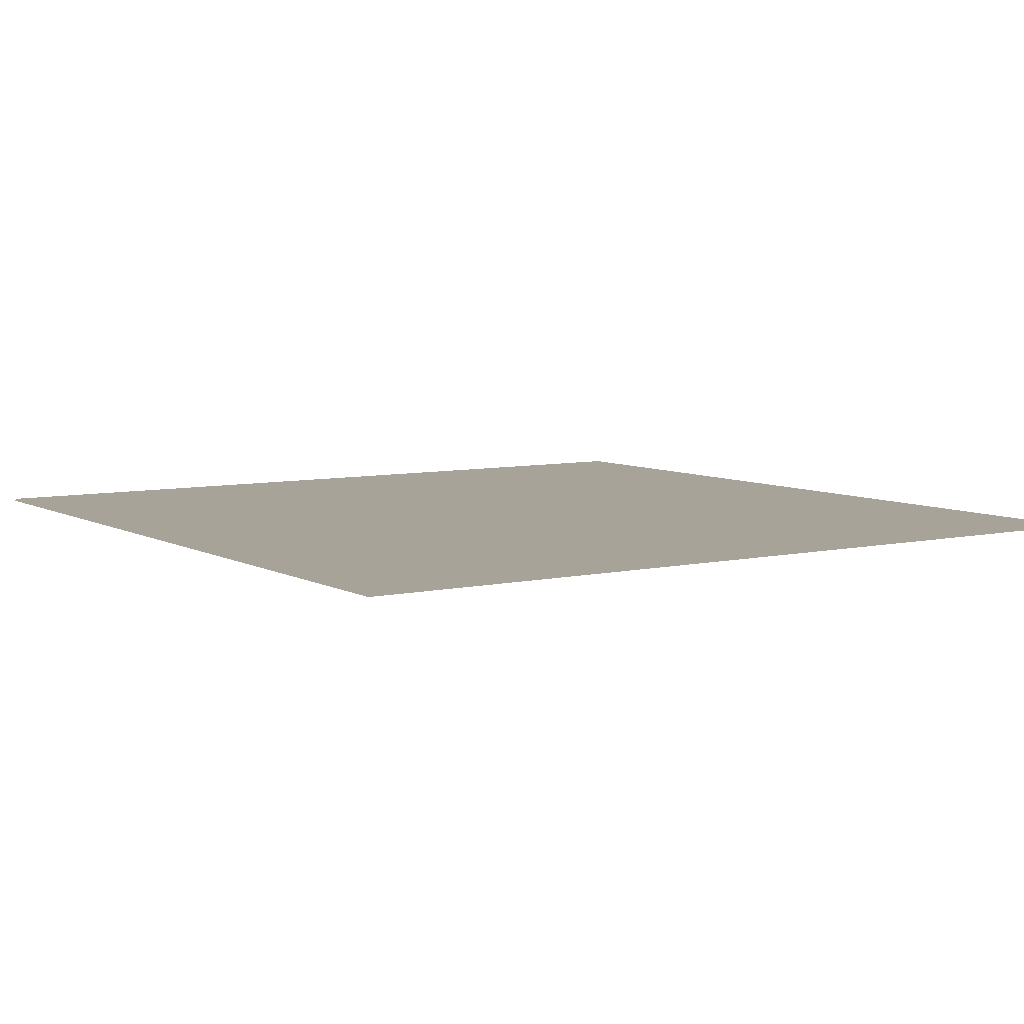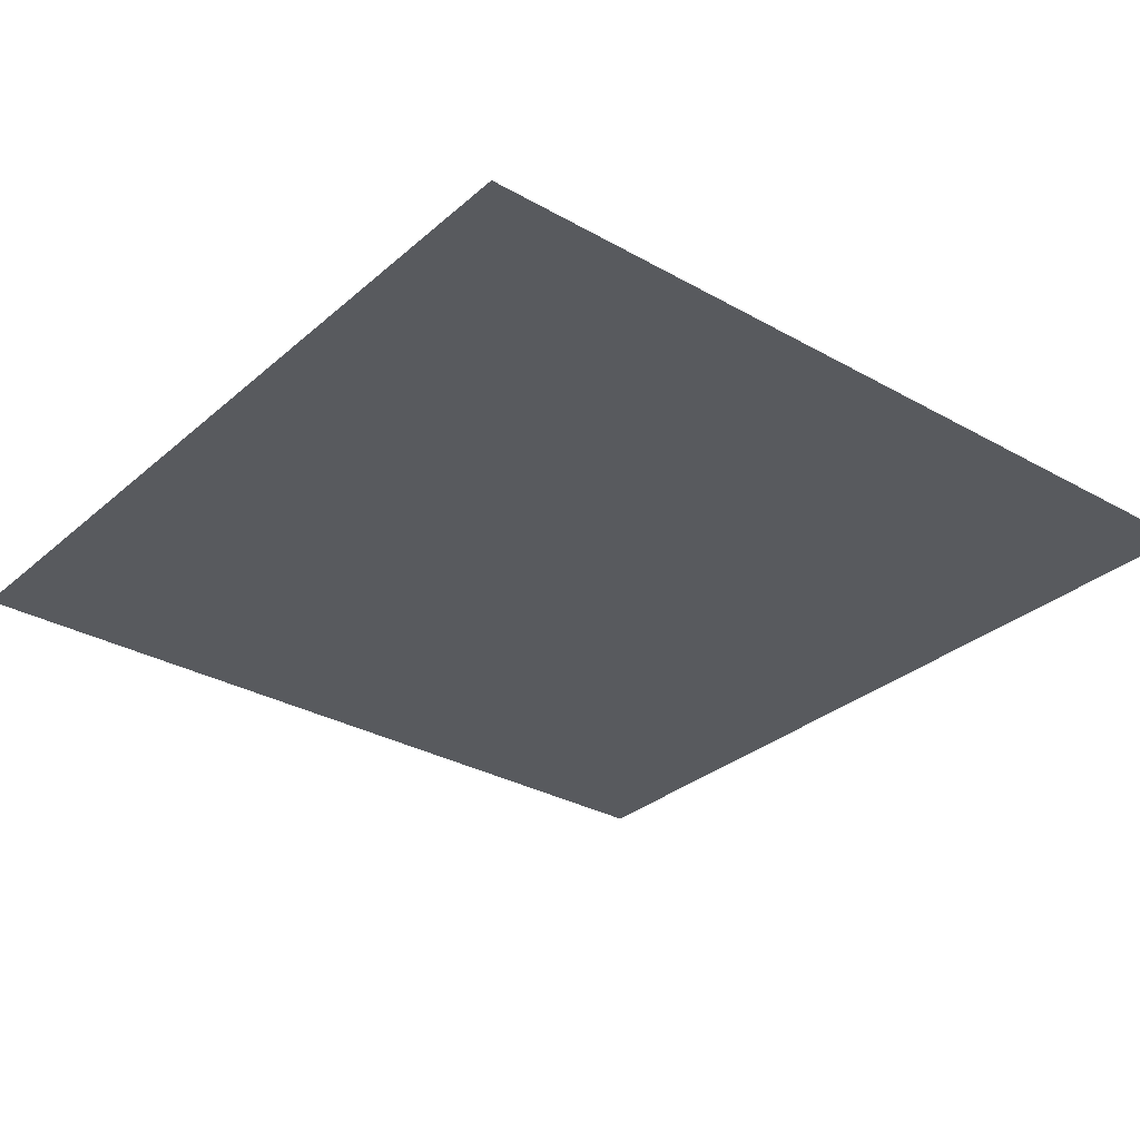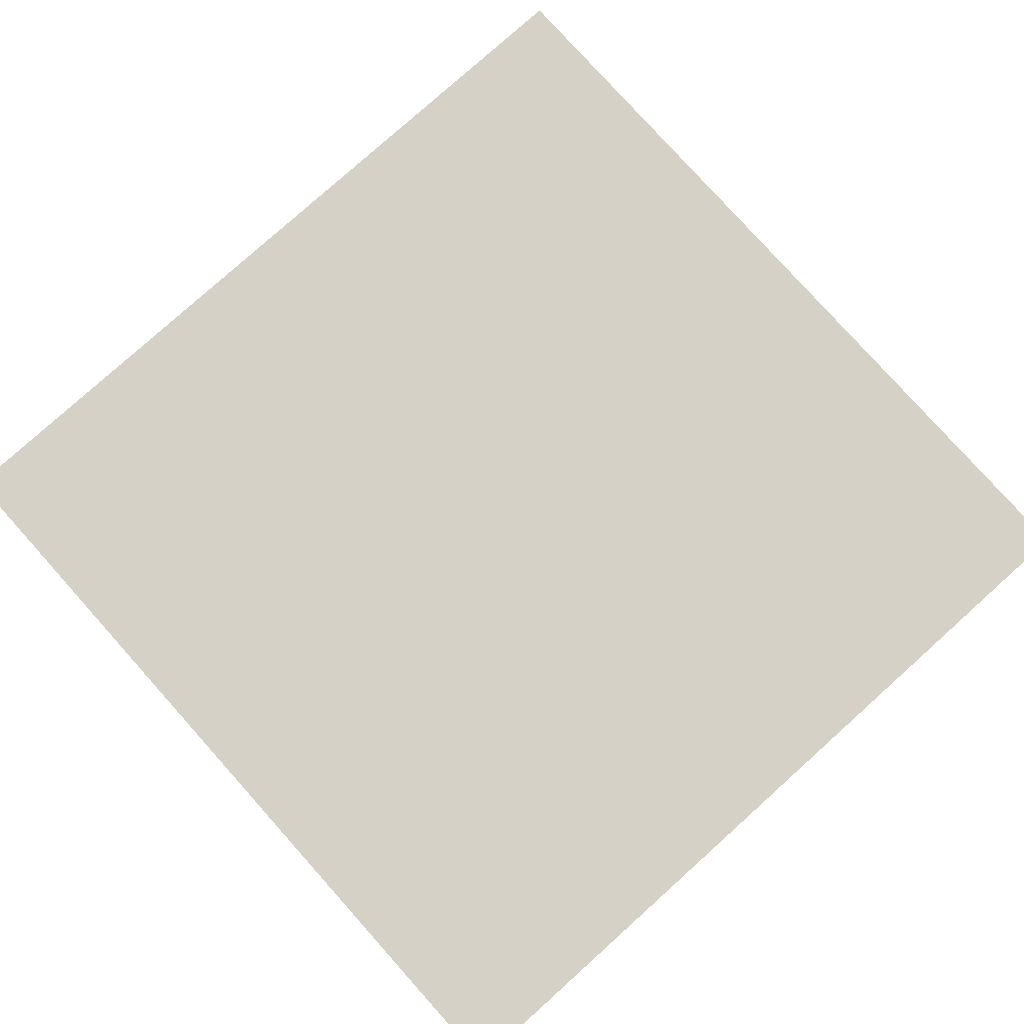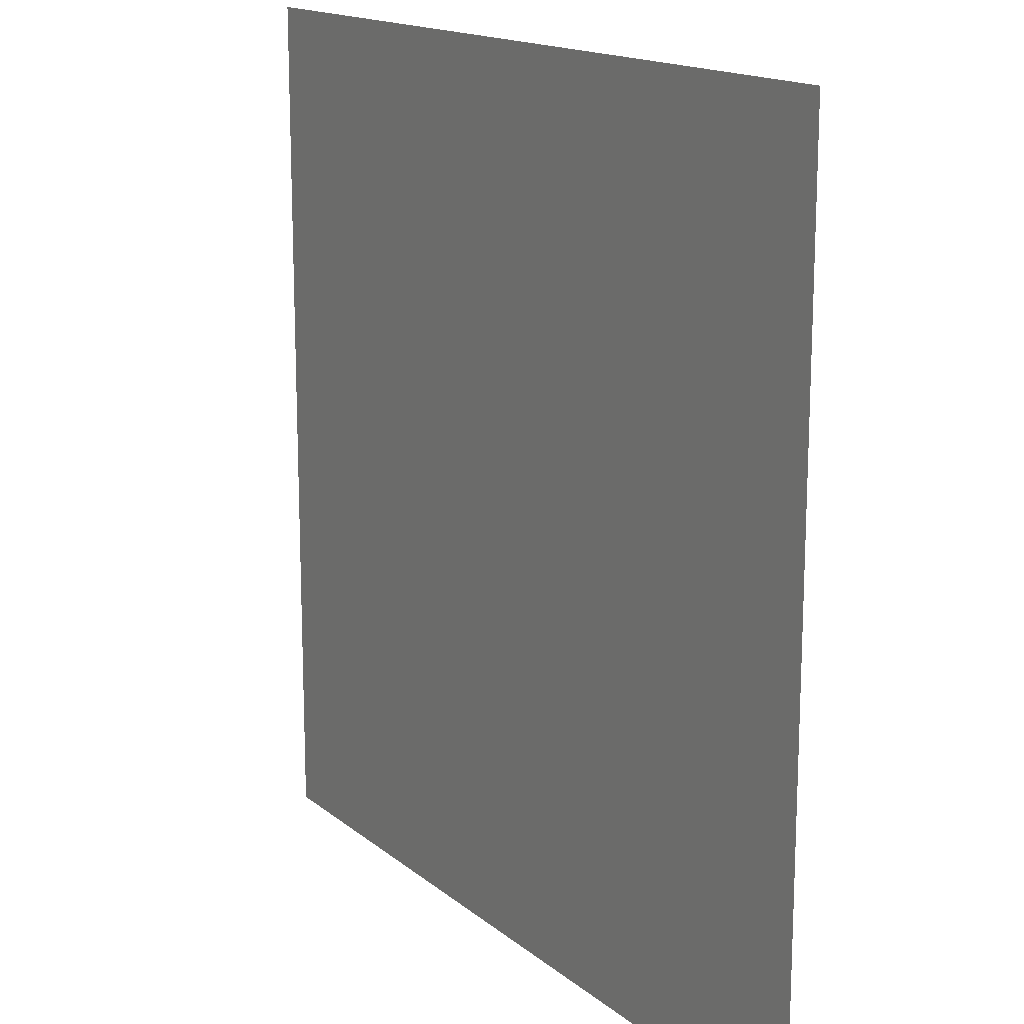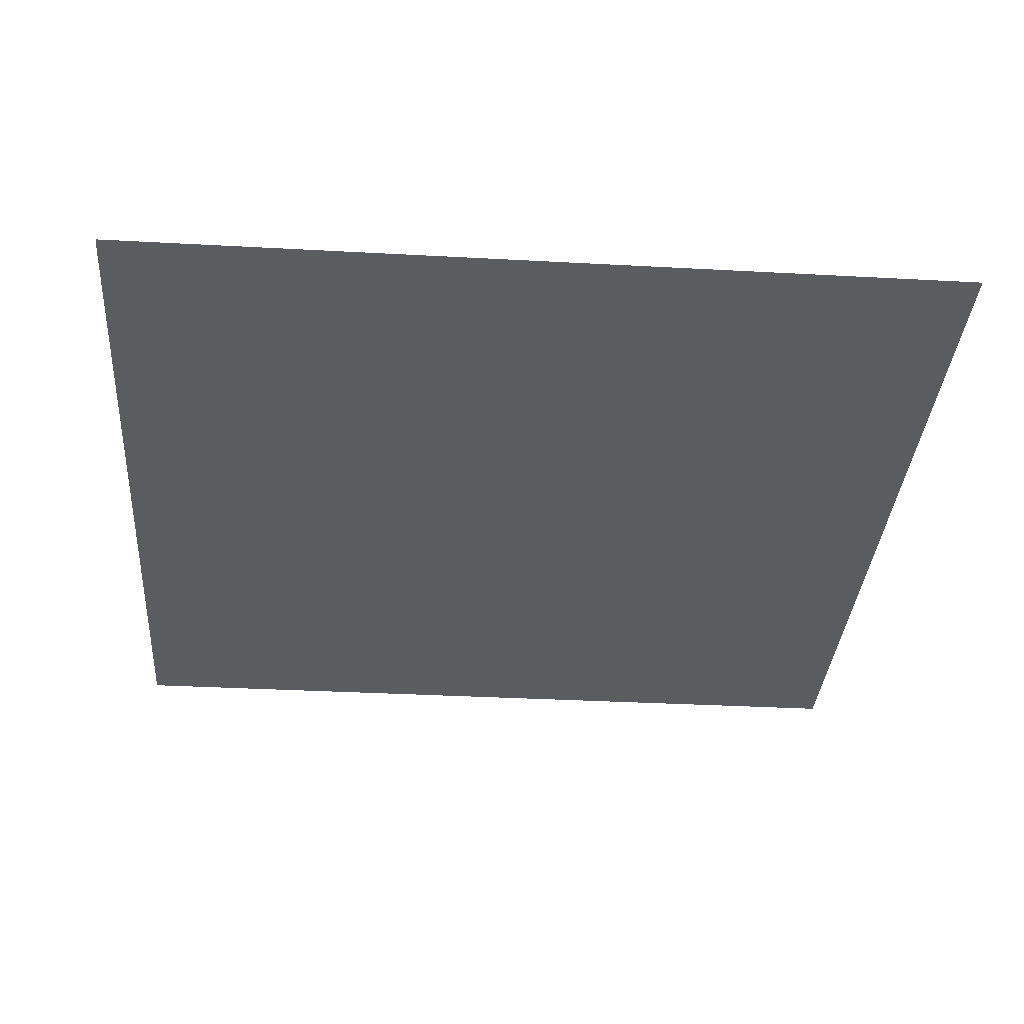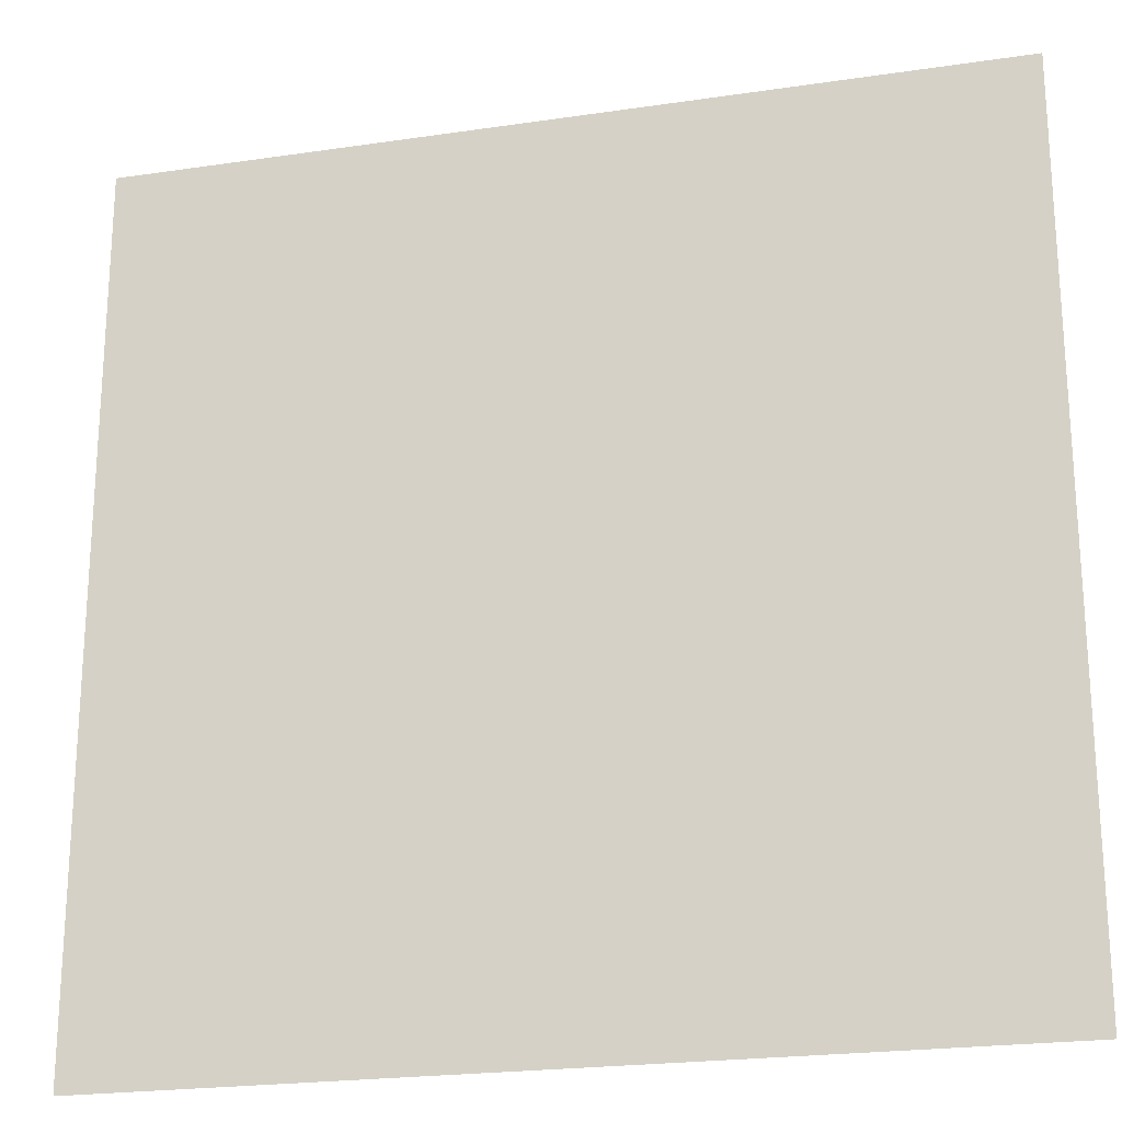
<metadata>
{"format":"obj","ext":"obj","renderer":"f3d","projection":"perspective","resolution":1024,"background":"white","views":[{"elev":6.9,"azim":146.6,"up":"+Y"},{"elev":-30.8,"azim":50.9,"up":"+Y"},{"elev":79.6,"azim":-131.9,"up":"+Y"},{"elev":15.7,"azim":58.1,"up":"+Z"},{"elev":-34.3,"azim":175.8,"up":"+Y"},{"elev":-22.1,"azim":-165.5,"up":"+Z"}]}
</metadata>
<code>
o Quad_Z_Forwarded_DoubleSide
g Quad_Z_Forwarded_DoubleSide
v 0.5 -0.0011 -0.5
v 0.5 -0.0011 0.5
v -0.5 -0.0011 -0.5
v -0.5 -0.0011 0.5
v 0.5 0.0011 -0.5
v 0.5 0.0011 0.5
v -0.5 0.0011 -0.5
v -0.5 0.0011 0.5
f 2 4 3
f 1 2 3
f 7 6 5
f 7 8 6

</code>
